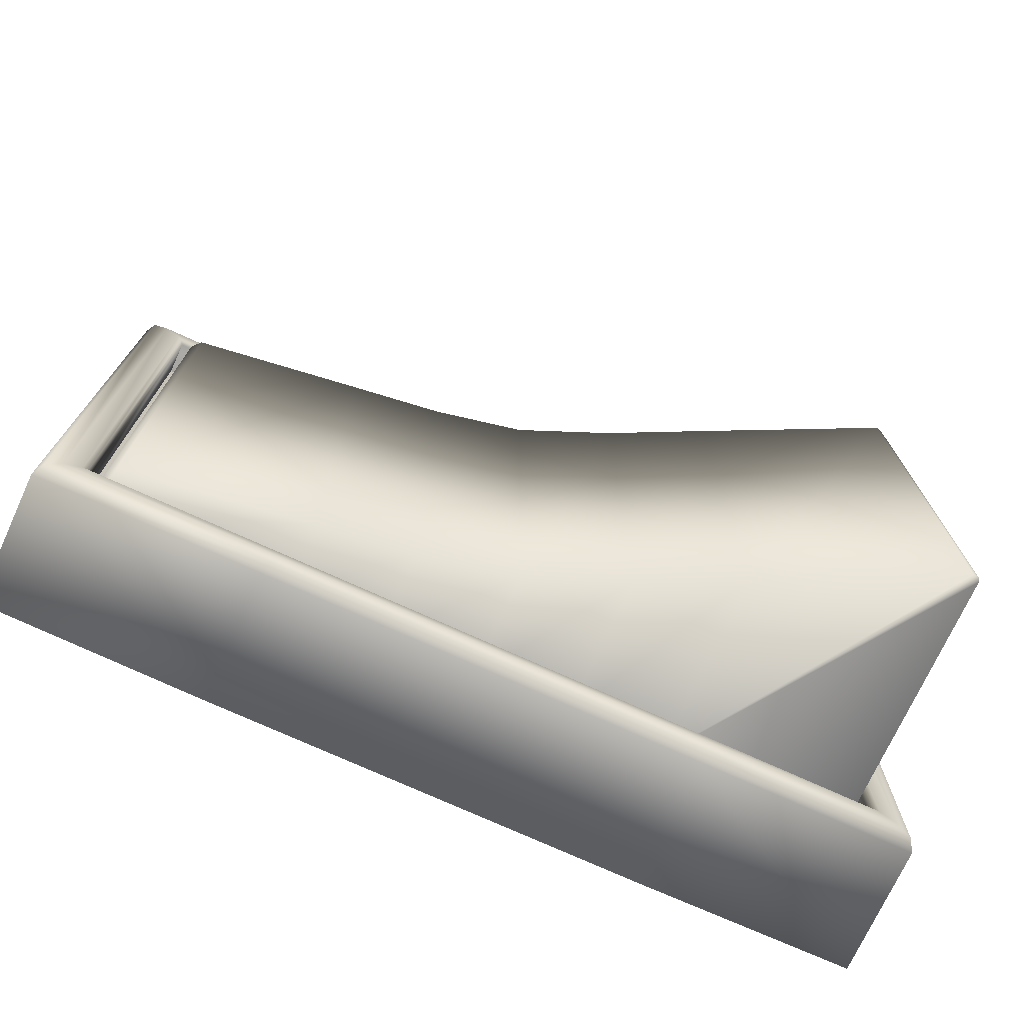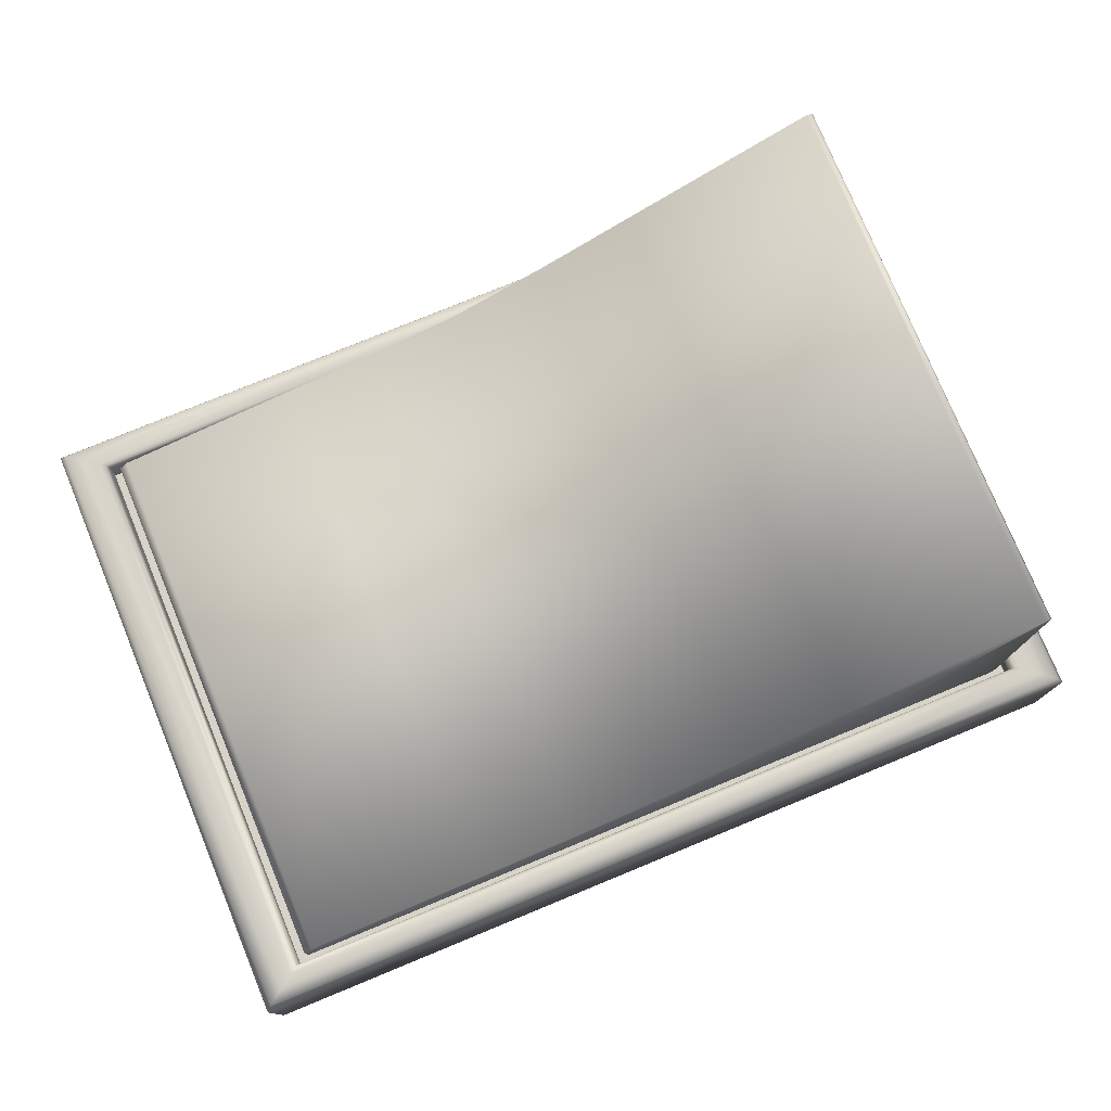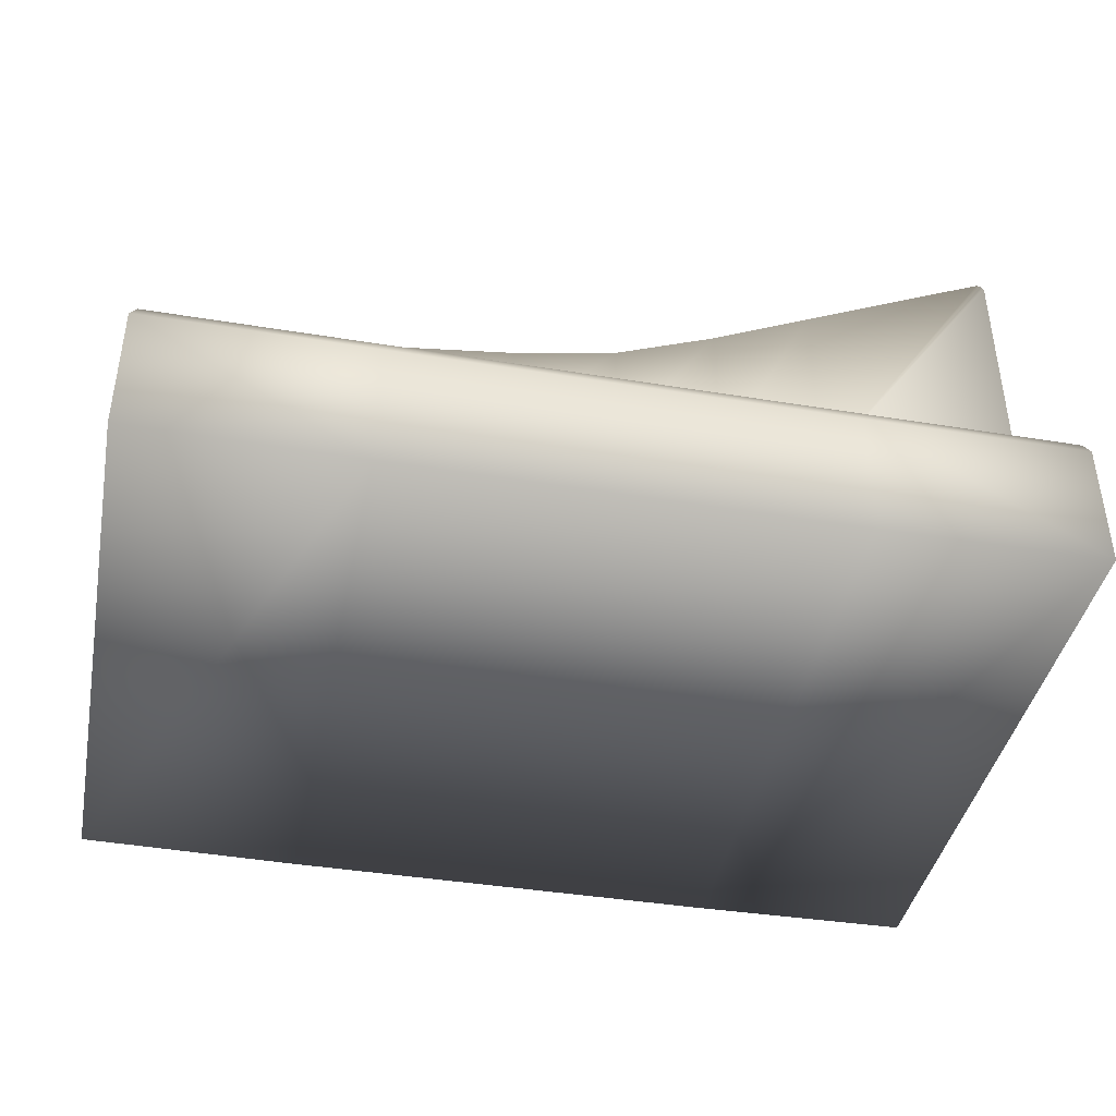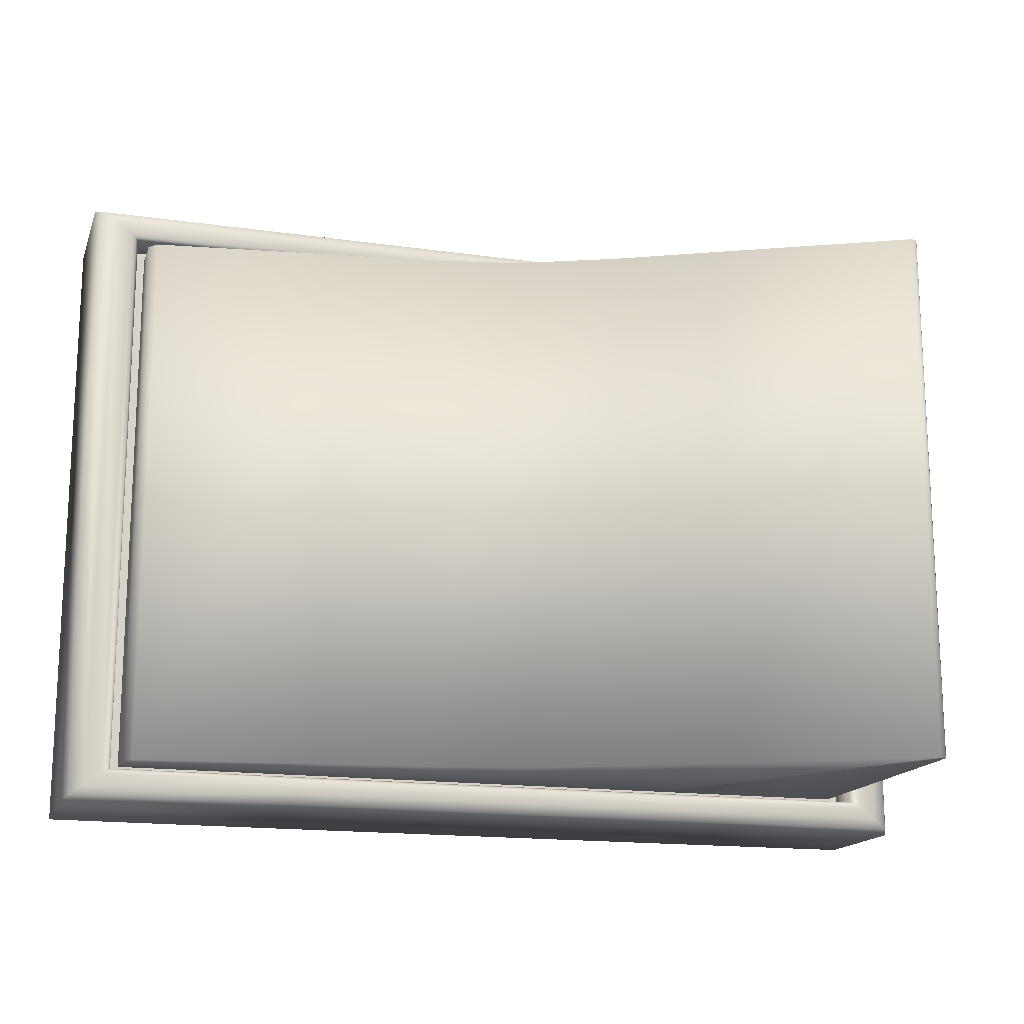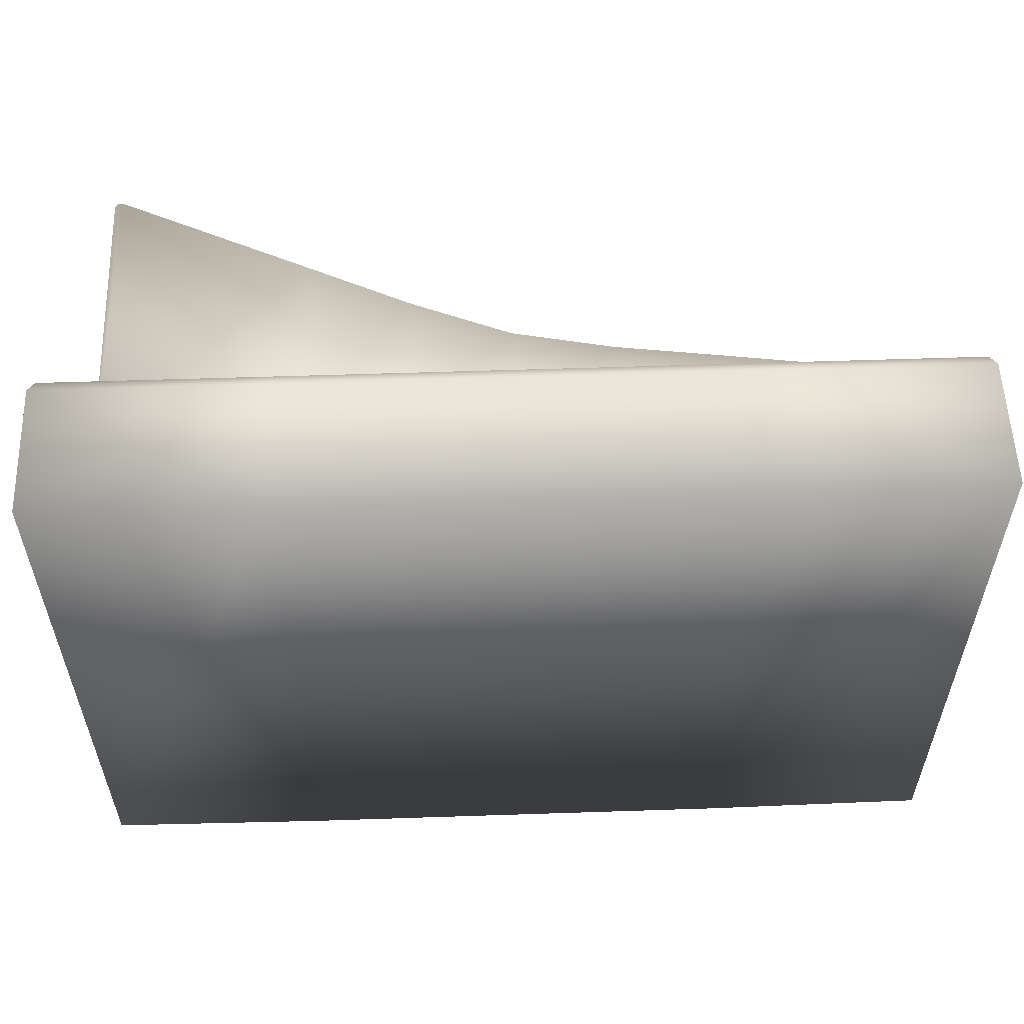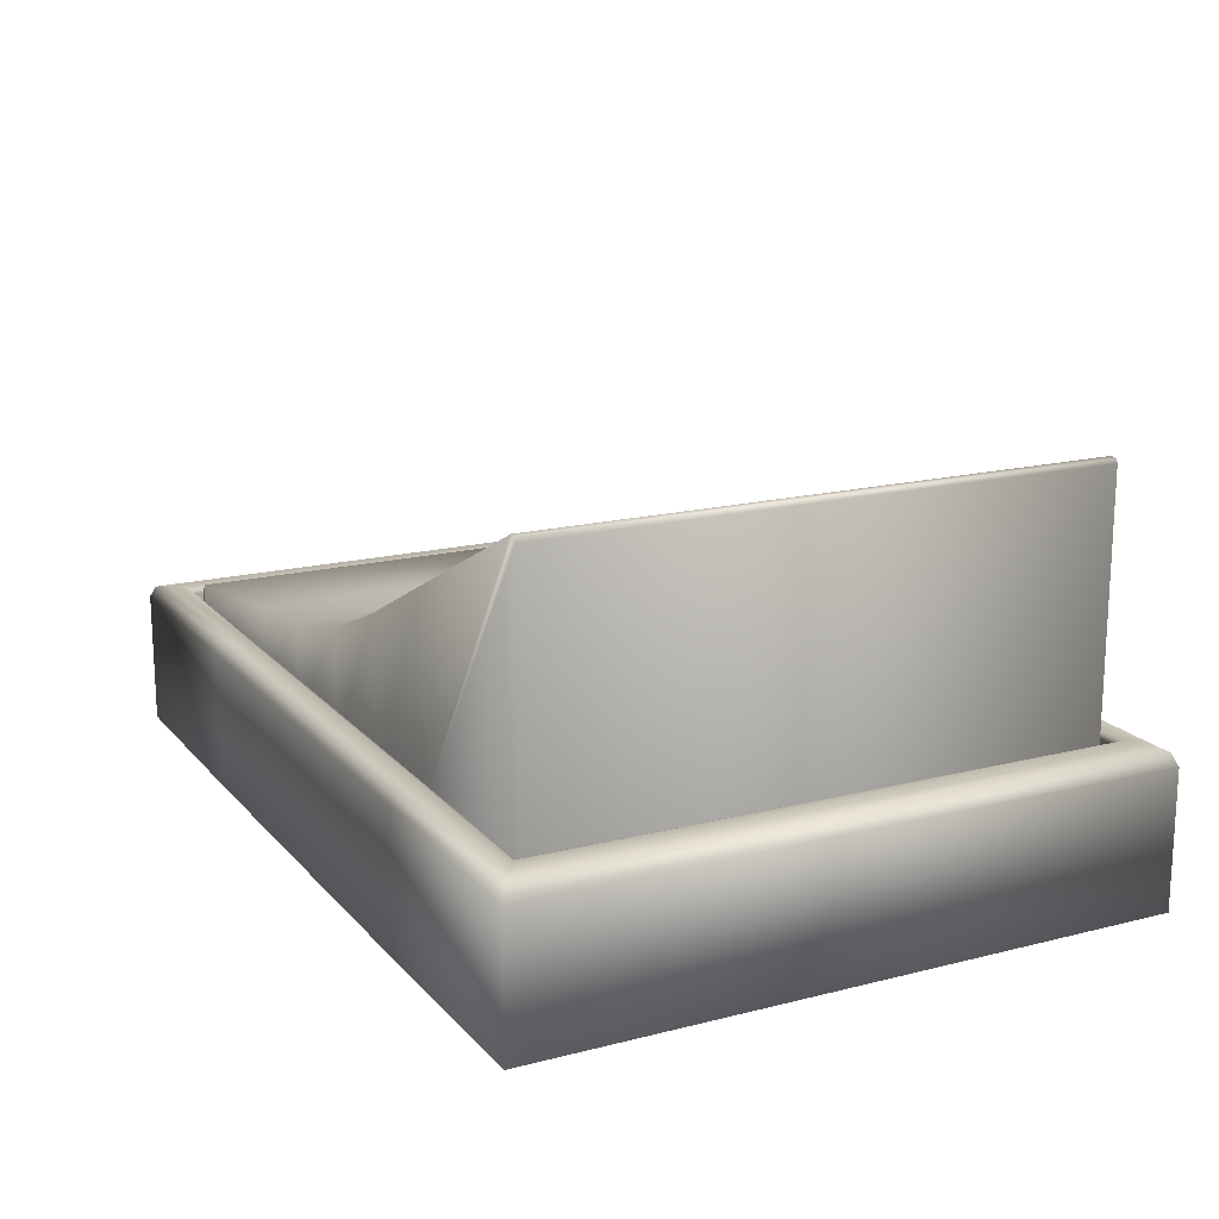
<metadata>
{"format":"obj","ext":"obj","renderer":"f3d","projection":"perspective","resolution":1024,"background":"white","views":[{"elev":-73.4,"azim":155.3,"up":"+Z"},{"elev":76.9,"azim":157.6,"up":"+Y"},{"elev":-41.2,"azim":168.7,"up":"+Y"},{"elev":-16.3,"azim":163.7,"up":"+Z"},{"elev":56.1,"azim":-2.0,"up":"+Z"},{"elev":16.9,"azim":-117.0,"up":"+Y"}]}
</metadata>
<code>
o Interrupteur
v -0.02648 -0.008477 0.01897
v -0.02648 -0.008477 -0.01897
v 0.02712 -0.008477 0.01897
v 0.02712 -0.008477 -0.01897
v -0.02306 -0.001864 0.01655
v -0.02306 -0.001864 -0.01655
v 0.0237 -0.001864 -0.01655
v 0.0237 -0.001864 0.01655
v -0.02372 -0.001864 0.01701
v -0.02372 -0.001864 -0.01701
v 0.02436 -0.001864 -0.01701
v 0.02436 -0.001864 0.01701
v 0.01372 -0.008607 -0.01897
v 0.000319 -0.008607 -0.01897
v -0.01308 -0.008607 -0.01897
v -0.01308 -0.008607 0.01897
v 0.000319 -0.008607 0.01897
v 0.01372 -0.008607 0.01897
v -0.0117 -0.001864 -0.01701
v 0.000319 -0.001864 -0.01701
v 0.01234 -0.001864 -0.01701
v 0.01234 -0.001864 0.01701
v 0.000319 -0.001864 0.01701
v -0.0117 -0.001864 0.01701
v -0.01137 -0.001864 -0.01655
v 0.000319 -0.001864 -0.01655
v 0.01201 -0.001864 -0.01655
v 0.01201 -0.001864 0.01655
v 0.000319 -0.001864 0.01655
v -0.01137 -0.001864 0.01655
v -0.01137 0.009883 -0.01655
v 0.000319 0.004594 -0.01655
v 0.01201 0.002599 -0.01655
v 0.01201 0.002599 0.01655
v 0.000319 0.004594 0.01655
v -0.01137 0.009883 0.01655
v -0.006381 -0.008607 -0.01897
v -0.006381 -0.008607 0.01897
v -0.005691 -0.001864 -0.01701
v -0.005691 -0.001864 0.01701
v -0.005526 -0.001864 -0.01655
v -0.005526 -0.001864 0.01655
v -0.005526 0.00703 -0.01655
v -0.005526 0.00703 0.01655
v 0.007018 -0.008607 -0.01897
v 0.007018 -0.008607 0.01897
v 0.006328 -0.001864 -0.01701
v 0.006328 -0.001864 0.01701
v 0.006164 -0.001864 -0.01655
v 0.006164 -0.001864 0.01655
v 0.006164 0.003388 -0.01655
v 0.006164 0.003388 0.01655
v -0.0226 0.01532 0.01655
v -0.02306 0.01503 0.01655
v -0.02306 0.01503 -0.01655
v -0.0226 0.01532 -0.01655
v 0.02319 0.001047 -0.01655
v 0.0237 0.000458 -0.01655
v 0.0237 0.000458 0.01655
v 0.02319 0.001047 0.01655
v -0.02291 0.01526 0.01655
v -0.02291 0.01526 -0.01655
v -0.02648 -0.000417 0.01897
v -0.02521 0.000565 0.01807
v -0.02611 0.000277 0.0187
v -0.02521 0.000565 -0.01807
v -0.02648 -0.000417 -0.01897
v -0.02611 0.000277 -0.0187
v 0.02584 0.000565 -0.01807
v 0.02712 -0.000417 -0.01897
v 0.02674 0.000277 -0.0187
v 0.02584 0.000565 0.01807
v 0.02712 -0.000417 0.01897
v 0.02674 0.000277 0.0187
v -0.01244 0.000565 -0.01806
v -0.01308 -0.000417 -0.01897
v -0.01289 0.000277 -0.0187
v 0.000319 0.000565 -0.01804
v 0.000319 -0.000417 -0.01897
v 0.000319 0.000277 -0.0187
v 0.01372 -0.000417 -0.01897
v 0.01307 0.000565 -0.01806
v 0.01353 0.000277 -0.0187
v 0.01307 0.000565 0.01806
v 0.01372 -0.000417 0.01897
v 0.01353 0.000277 0.0187
v 0.000319 0.000565 0.01804
v 0.000319 -0.000417 0.01897
v 0.000319 0.000277 0.0187
v -0.01308 -0.000417 0.01897
v -0.01244 0.000565 0.01806
v -0.01289 0.000277 0.0187
v -0.006381 -0.000417 -0.01897
v -0.006056 0.000565 -0.01805
v -0.006214 0.000277 -0.0187
v -0.006381 -0.000417 0.01897
v -0.006056 0.000565 0.01805
v -0.006214 0.000277 0.0187
v 0.007018 -0.000417 -0.01897
v 0.006693 0.000565 -0.01805
v 0.006851 0.000277 -0.0187
v 0.007018 -0.000417 0.01897
v 0.006693 0.000565 0.01805
v 0.006851 0.000277 0.0187
v -0.0242 0.000565 0.01735
v -0.02372 0.000193 0.01701
v -0.02391 0.000456 0.01714
v -0.02372 0.000193 -0.01701
v -0.0242 0.000565 -0.01735
v -0.02391 0.000456 -0.01714
v 0.02436 0.000193 0.01701
v 0.02484 0.000565 0.01735
v 0.02455 0.000456 0.01714
v 0.02436 0.000193 -0.01701
v 0.02484 0.000565 -0.01735
v 0.02455 0.000456 -0.01714
v -0.0117 0.000193 -0.01701
v -0.01194 0.000565 -0.01736
v -0.01183 0.000456 -0.01711
v 0.000319 0.000193 -0.01701
v 0.000319 0.000565 -0.01736
v 0.000319 0.000456 -0.01712
v 0.01258 0.000565 -0.01736
v 0.01234 0.000193 -0.01701
v 0.01246 0.000456 -0.01711
v 0.01234 0.000193 0.01701
v 0.01258 0.000565 0.01736
v 0.01246 0.000456 0.01711
v 0.000319 0.000193 0.01701
v 0.000319 0.000565 0.01736
v 0.000319 0.000456 0.01712
v -0.01194 0.000565 0.01736
v -0.0117 0.000193 0.01701
v -0.01183 0.000456 0.01711
v -0.005814 0.000565 -0.01736
v -0.005691 0.000193 -0.01701
v -0.005754 0.000456 -0.01711
v -0.005814 0.000565 0.01736
v -0.005691 0.000193 0.01701
v -0.005754 0.000456 0.01711
v 0.006451 0.000565 -0.01736
v 0.006328 0.000193 -0.01701
v 0.006391 0.000456 -0.01711
v 0.006451 0.000565 0.01736
v 0.006328 0.000193 0.01701
v 0.006391 0.000456 0.01711
f 105 109 66 64
f 4 70 73 3
f 123 115 69 82
f 1 63 67 2
f 13 4 3 18
f 126 111 12 22
f 2 67 76 15
f 13 81 70 4
f 3 73 85 18
f 106 133 24 9
f 7 27 33 57 58
f 132 105 64 91
f 112 127 84 72
f 109 118 75 66
f 5 6 10 9
f 27 7 11 21
f 7 8 12 11
f 30 5 9 24
f 5 30 36 53 61 54
f 31 56 53 36
f 57 33 34 60
f 28 8 59 60 34
f 49 26 32 51
f 41 25 31 43
f 25 6 55 62 56 31
f 42 29 35 44
f 50 28 34 52
f 8 7 58 59
f 51 32 35 52
f 43 31 36 44
f 8 28 22 12
f 50 29 23 48
f 42 30 24 40
f 6 25 19 10
f 41 26 20 39
f 49 27 21 47
f 136 117 19 39
f 121 141 100 78
f 118 135 94 75
f 117 108 10 19
f 130 138 97 87
f 127 144 103 84
f 135 121 78 94
f 144 130 87 103
f 114 124 21 11
f 124 142 47 21
f 129 145 48 23
f 2 15 16 1
f 37 14 17 38
f 45 13 18 46
f 115 112 72 69
f 17 88 96 38
f 111 114 11 12
f 14 79 99 45
f 145 126 22 48
f 37 93 79 14
f 133 139 40 24
f 15 37 38 16
f 15 76 93 37
f 38 96 90 16
f 138 132 91 97
f 142 120 20 47
f 25 41 39 19
f 29 42 40 23
f 32 43 44 35
f 30 42 44 36
f 26 41 43 32
f 120 136 39 20
f 46 102 88 17
f 14 45 46 17
f 45 99 81 13
f 18 85 102 46
f 139 129 23 40
f 141 123 82 100
f 26 49 47 20
f 28 50 48 22
f 33 51 52 34
f 29 50 52 35
f 27 49 51 33
f 61 62 55 54
f 57 60 59 58
f 6 5 54 55
f 53 56 62 61
f 64 66 68 65
f 65 68 67 63
f 82 69 71 83
f 83 71 70 81
f 69 72 74 71
f 71 74 73 70
f 91 64 65 92
f 92 65 63 90
f 66 75 77 68
f 68 77 76 67
f 94 78 80 95
f 95 80 79 93
f 100 82 83 101
f 101 83 81 99
f 72 84 86 74
f 74 86 85 73
f 103 87 89 104
f 104 89 88 102
f 97 91 92 98
f 98 92 90 96
f 75 94 95 77
f 77 95 93 76
f 87 97 98 89
f 89 98 96 88
f 78 100 101 80
f 80 101 99 79
f 84 103 104 86
f 86 104 102 85
f 16 90 63 1
f 106 108 110 107
f 107 110 109 105
f 124 114 116 125
f 125 116 115 123
f 114 111 113 116
f 116 113 112 115
f 133 106 107 134
f 134 107 105 132
f 108 117 119 110
f 110 119 118 109
f 136 120 122 137
f 137 122 121 135
f 142 124 125 143
f 143 125 123 141
f 111 126 128 113
f 113 128 127 112
f 145 129 131 146
f 146 131 130 144
f 139 133 134 140
f 140 134 132 138
f 117 136 137 119
f 119 137 135 118
f 129 139 140 131
f 131 140 138 130
f 120 142 143 122
f 122 143 141 121
f 126 145 146 128
f 128 146 144 127
f 108 106 9 10

</code>
